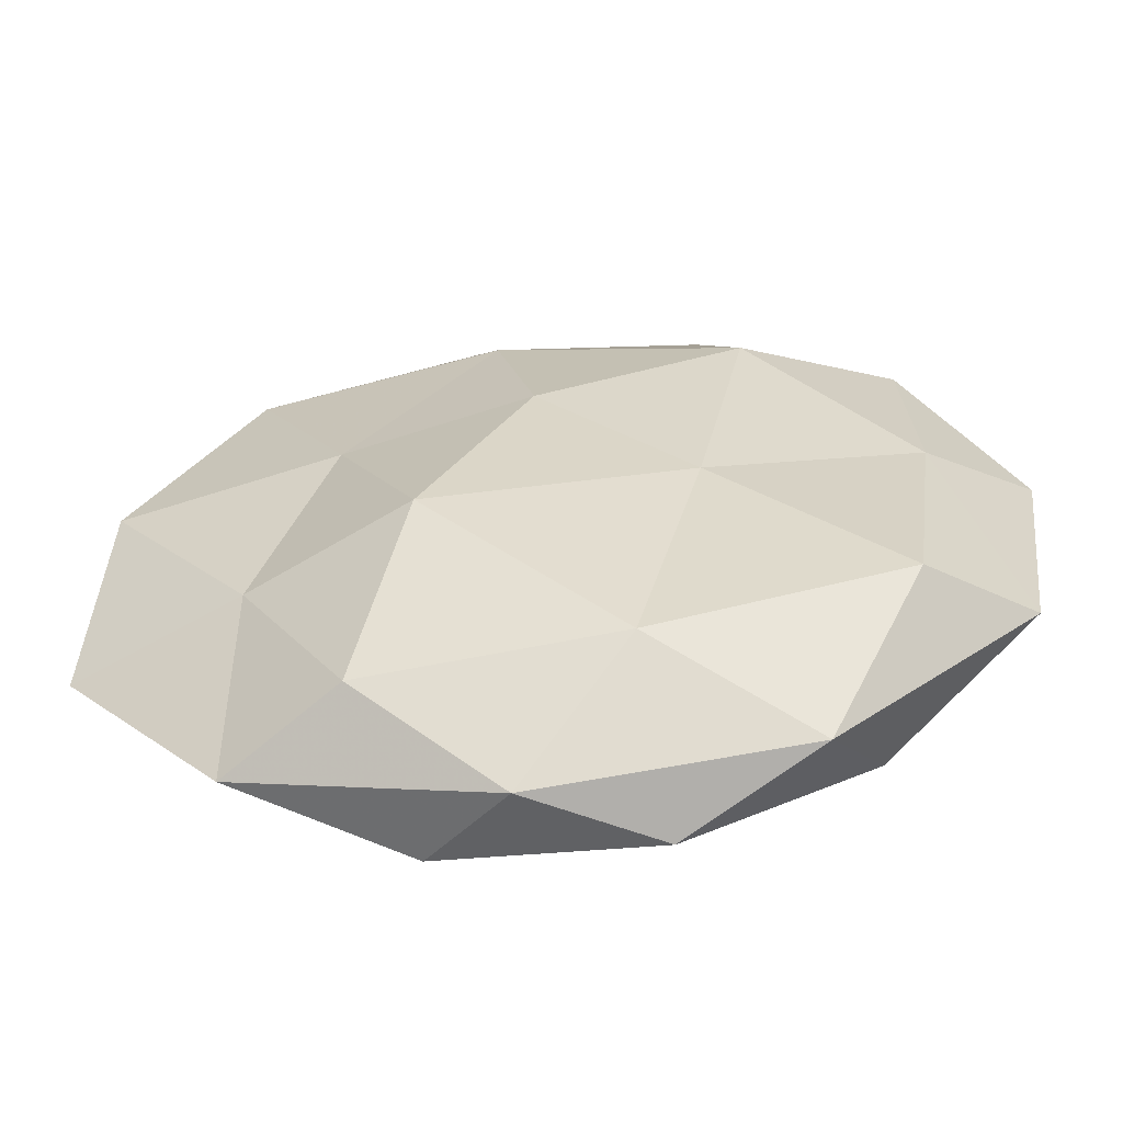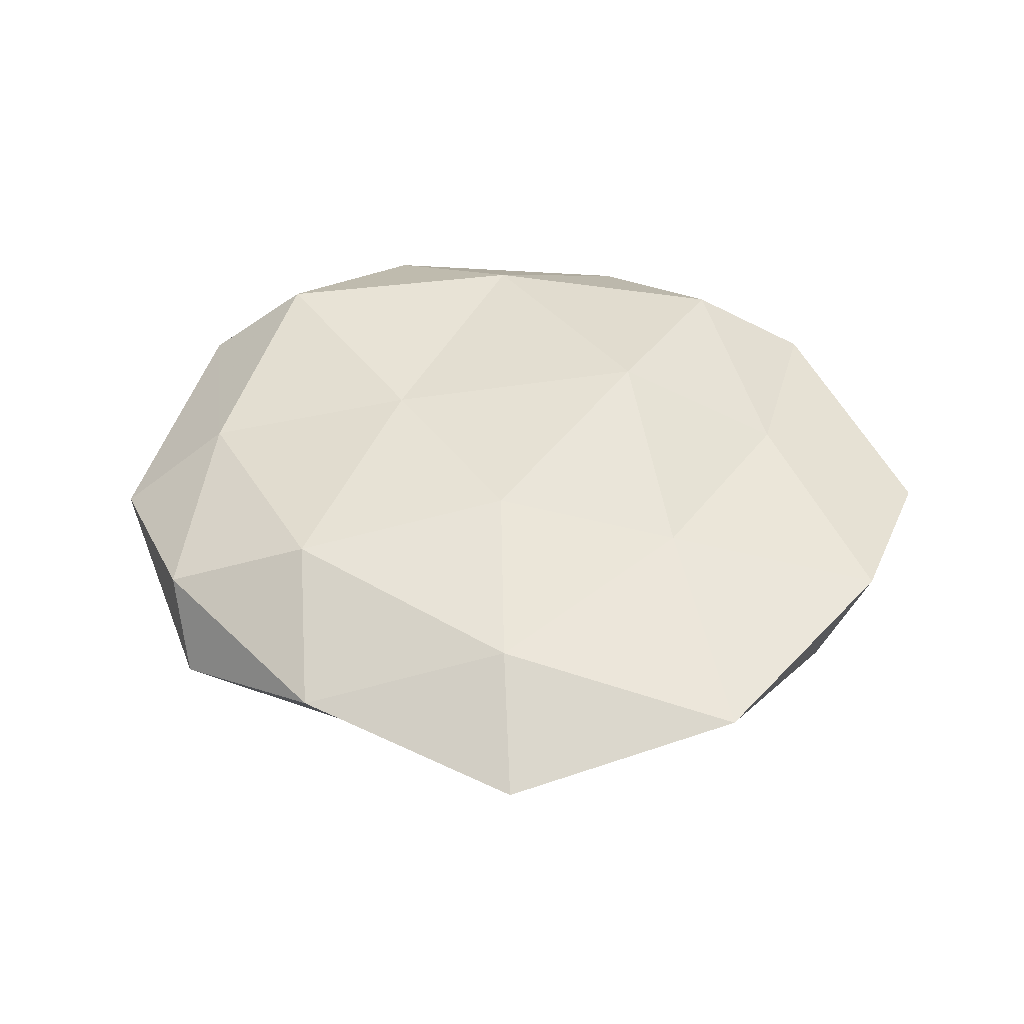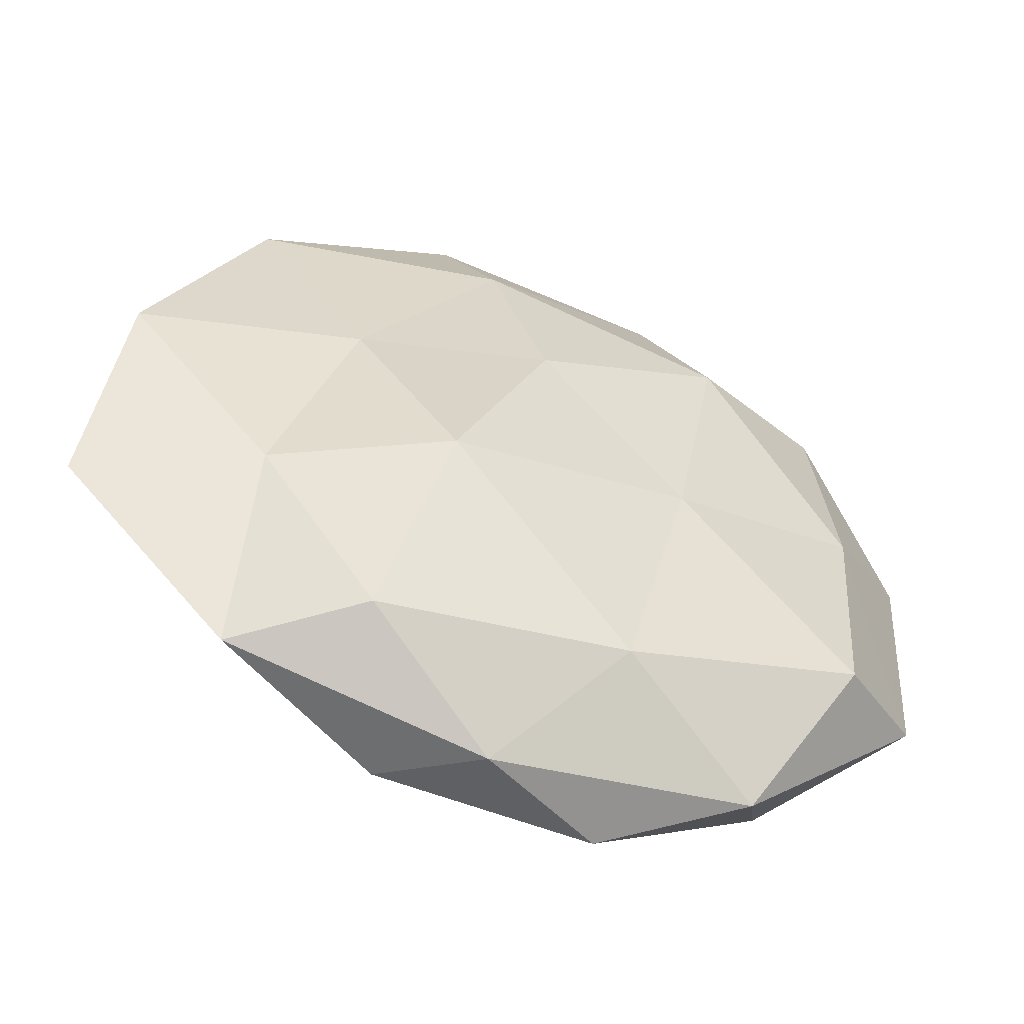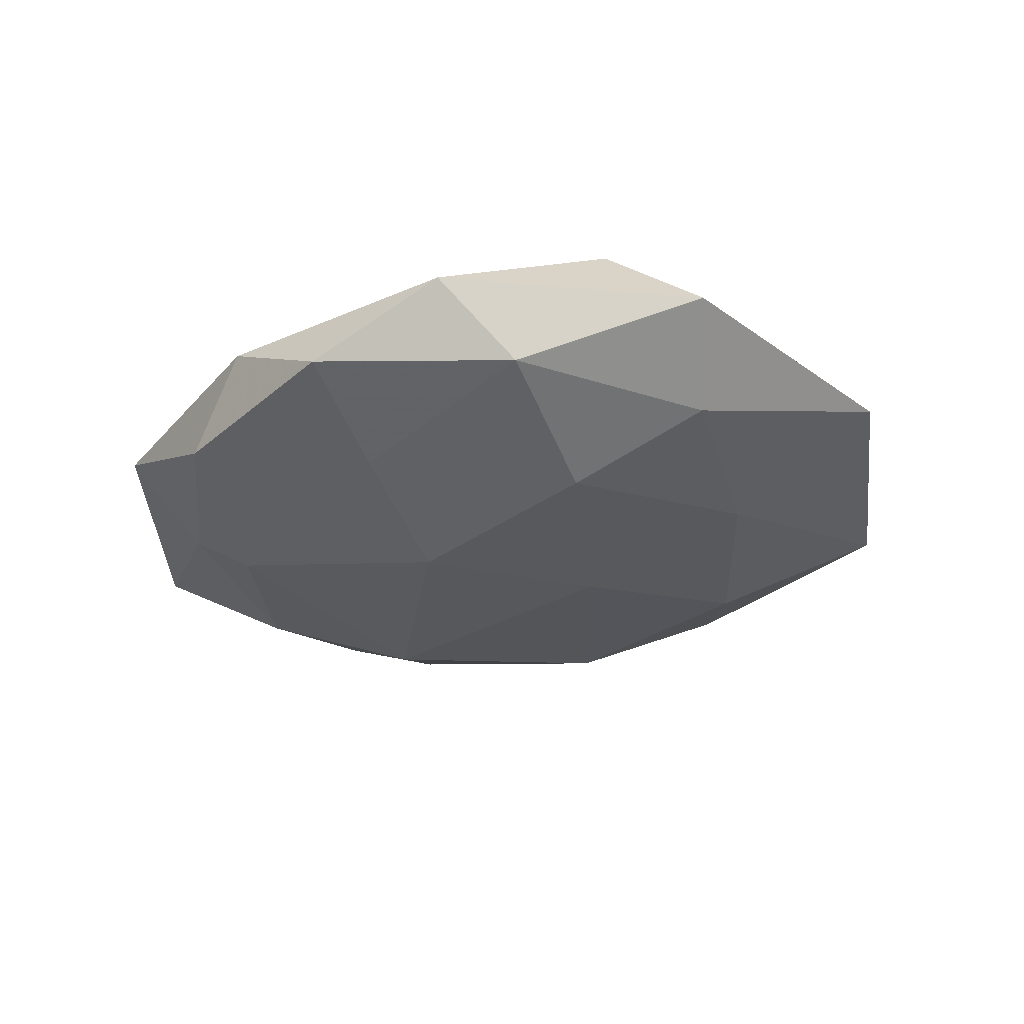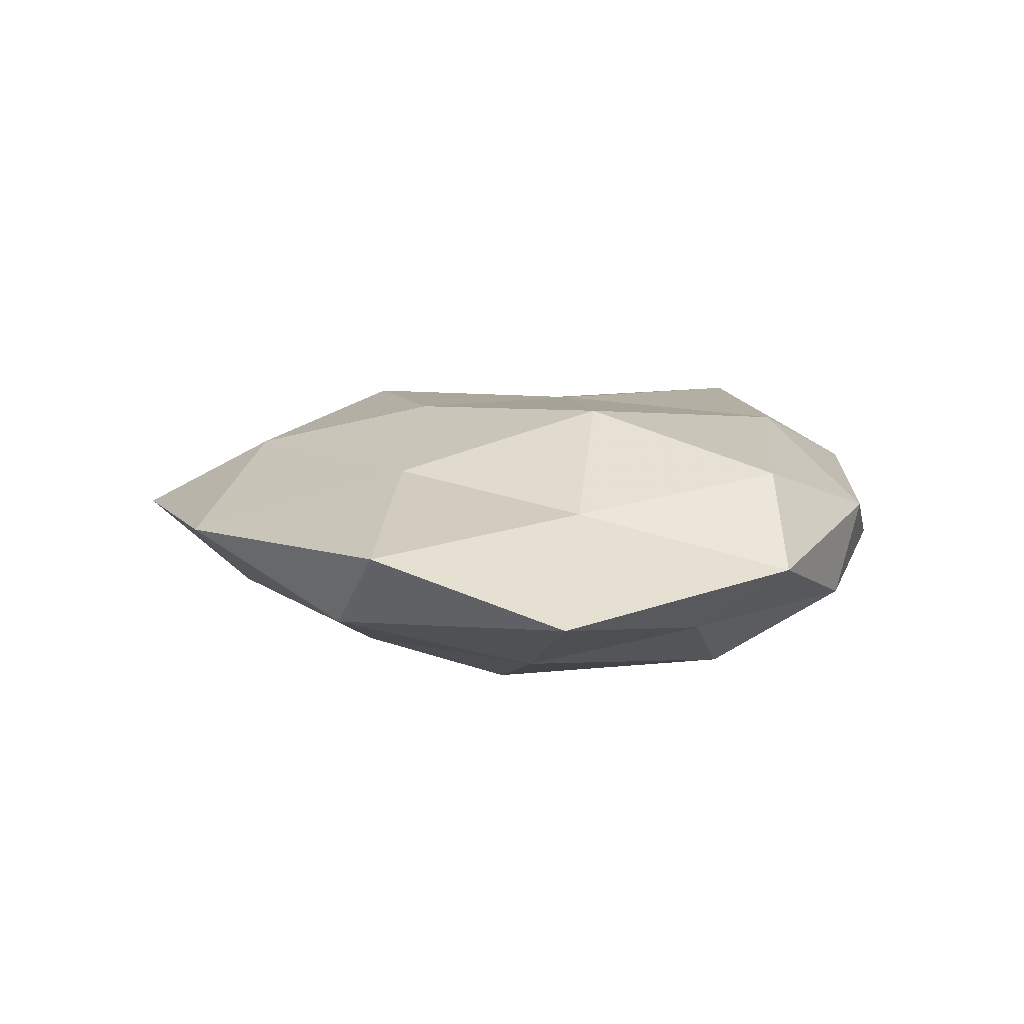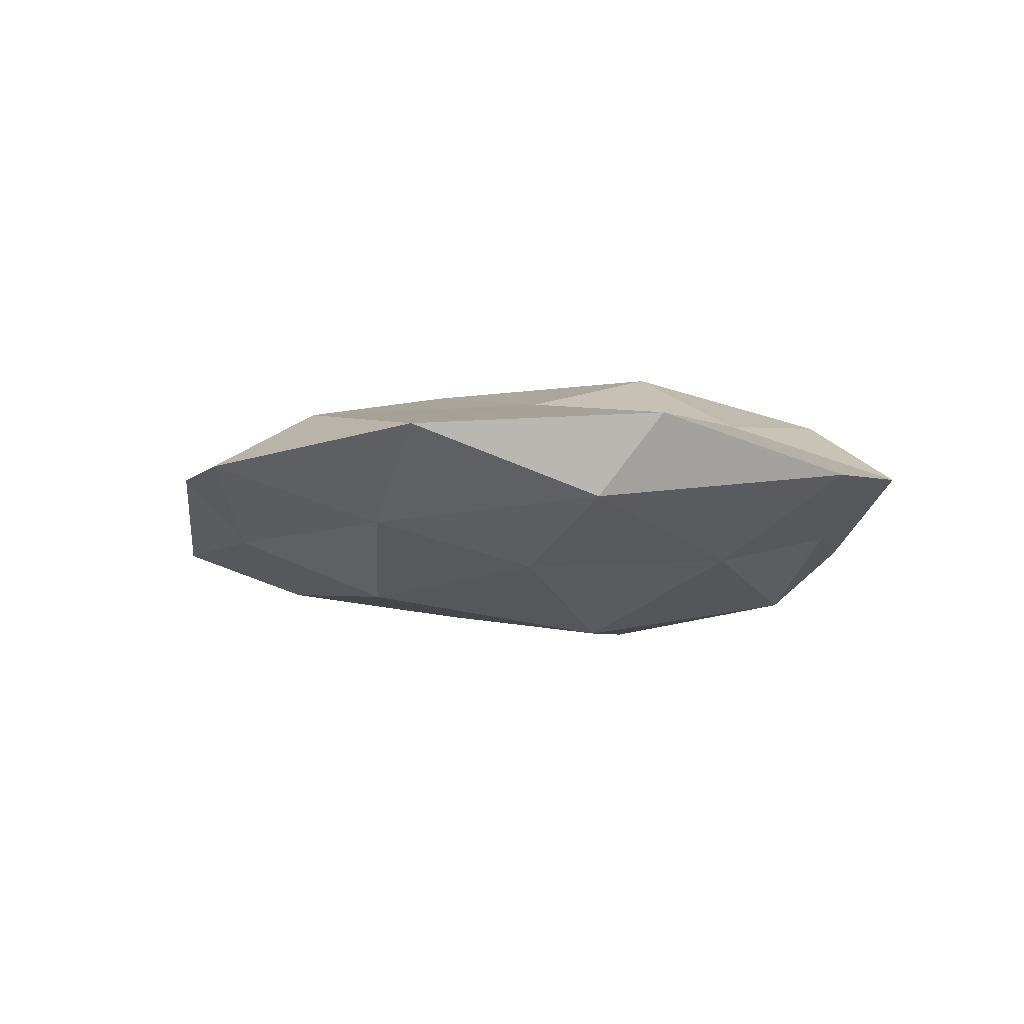
<metadata>
{"format":"obj","ext":"obj","renderer":"f3d","projection":"perspective","resolution":1024,"background":"white","views":[{"elev":-58.0,"azim":7.3,"up":"+Y"},{"elev":46.7,"azim":-167.4,"up":"+Z"},{"elev":-50.5,"azim":-20.6,"up":"+Y"},{"elev":-28.9,"azim":41.3,"up":"+Z"},{"elev":14.6,"azim":-80.3,"up":"+Z"},{"elev":-5.9,"azim":-119.7,"up":"+Z"}]}
</metadata>
<code>
v -0.02878 0.006527 0.00377
v -0.0188 -0.01429 -0.002943
v -0.01975 -0.0205 0.001781
v -0.02556 0.009633 -0.001686
v 0.004729 -0.01767 0.007193
v 0.02373 -0.005675 -0.004039
v 0.0186 0.005435 -0.005747
v 0.01772 -0.01831 -0.003509
v -0.01286 0.01986 -0.00284
v 0.01008 0.01556 -0.006511
v 0.002804 0.02327 -0.003207
v 0.003523 -0.01774 -0.005771
v 0.01456 -0.008323 -0.00749
v 0.009498 0.02542 0.002049
v 0.009097 -0.001078 0.007374
v -0.002828 -0.02512 0.002337
v -0.006407 0.0294 0.001171
v 0.02032 0.02058 -0.002872
v -0.001087 0.008716 0.00834
v -0.004087 0.01546 -0.007421
v -0.02072 0.0212 0.003002
v -0.0139 0.007682 0.006204
v 0.02242 0.01653 0.002346
v -0.008559 -0.02363 -0.002875
v -0.01189 -0.01508 -0.007549
v 0.03 0.006189 -0.001206
v -0.007955 -0.005446 0.009889
v -0.02183 -0.003018 -0.005253
v 0.02116 -0.0127 0.006197
v -0.01083 0.0009105 -0.01007
v 0.01242 0.01519 0.006731
v -0.004043 0.02079 0.005749
v 0.01478 -0.02295 0.002114
v -0.0308 -0.006747 0.0001858
v 0.02304 0.002799 0.00444
v 0.001249 -0.009158 -0.009468
v -0.01182 -0.01889 0.006599
v 0.005634 -0.02554 -0.001972
v -0.01645 0.009644 -0.005788
v -0.01916 -0.006006 0.004905
v 0.005965 0.003686 -0.008156
v 0.02793 -0.01084 0.0007448
f 6 13 7
f 8 13 6
f 12 13 8
f 17 11 9
f 17 14 11
f 10 18 7
f 11 18 10
f 14 18 11
f 11 20 9
f 11 10 20
f 21 4 1
f 9 4 21
f 17 9 21
f 21 1 22
f 14 23 18
f 24 3 2
f 16 3 24
f 24 2 25
f 24 25 12
f 7 26 6
f 18 26 7
f 18 23 26
f 5 15 27
f 27 15 19
f 19 22 27
f 25 2 28
f 5 29 15
f 25 28 30
f 31 19 15
f 14 31 23
f 17 32 14
f 17 21 32
f 32 22 19
f 21 22 32
f 32 31 14
f 32 19 31
f 33 5 16
f 33 29 5
f 2 3 34
f 1 4 34
f 34 28 2
f 4 28 34
f 35 26 23
f 35 15 29
f 31 15 35
f 23 31 35
f 12 36 13
f 12 25 36
f 36 25 30
f 16 37 3
f 16 5 37
f 37 5 27
f 38 12 8
f 38 24 12
f 38 16 24
f 38 8 33
f 38 33 16
f 9 39 4
f 9 20 39
f 4 39 28
f 39 20 30
f 30 28 39
f 22 1 40
f 22 40 27
f 34 40 1
f 3 40 34
f 3 37 40
f 27 40 37
f 7 41 10
f 13 41 7
f 20 10 41
f 20 41 30
f 13 36 41
f 30 41 36
f 8 6 42
f 42 6 26
f 8 42 33
f 33 42 29
f 42 26 35
f 29 42 35

</code>
